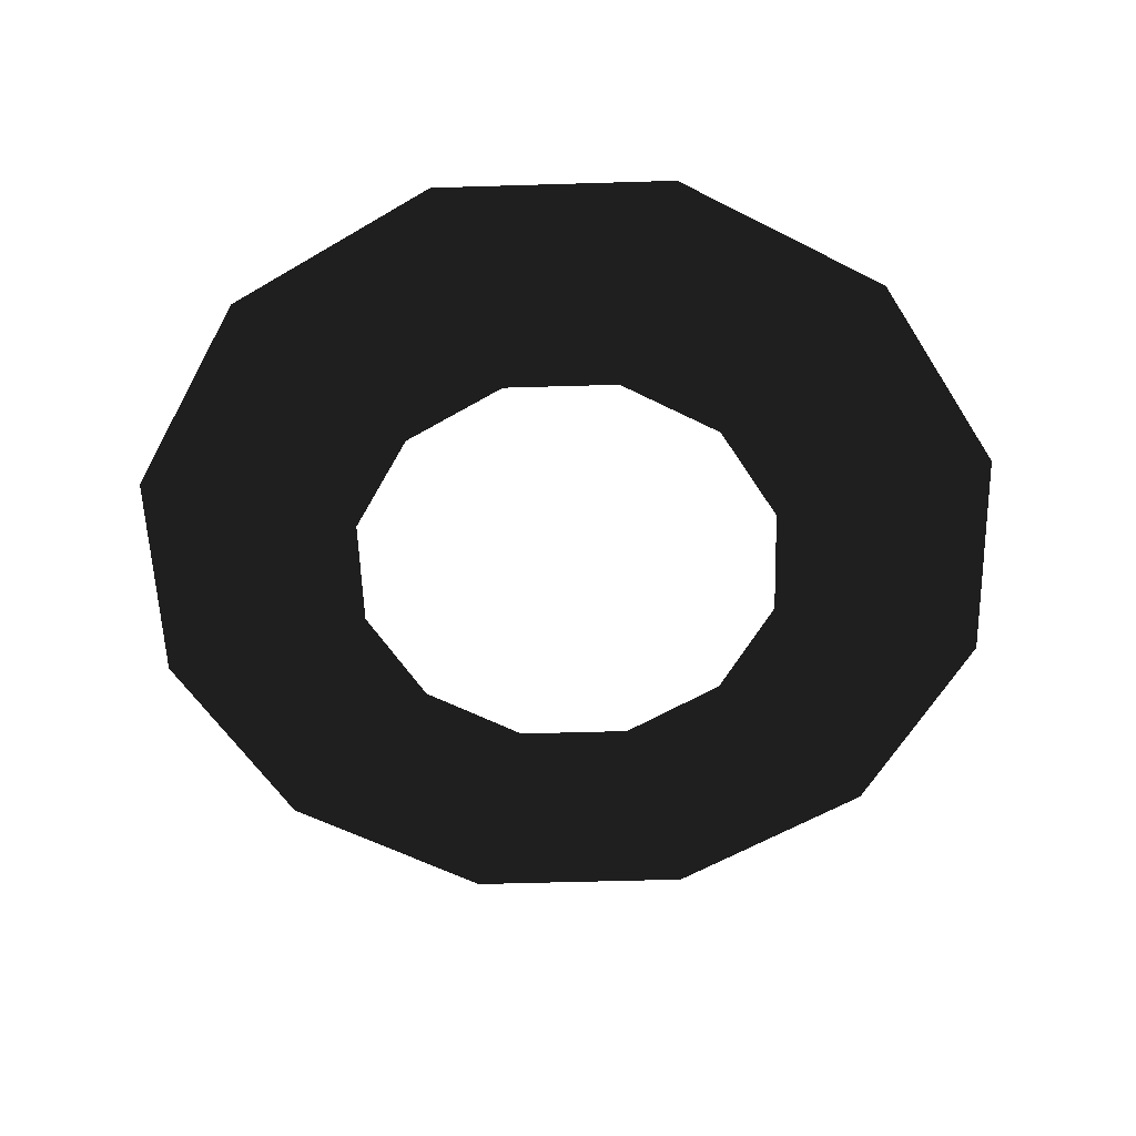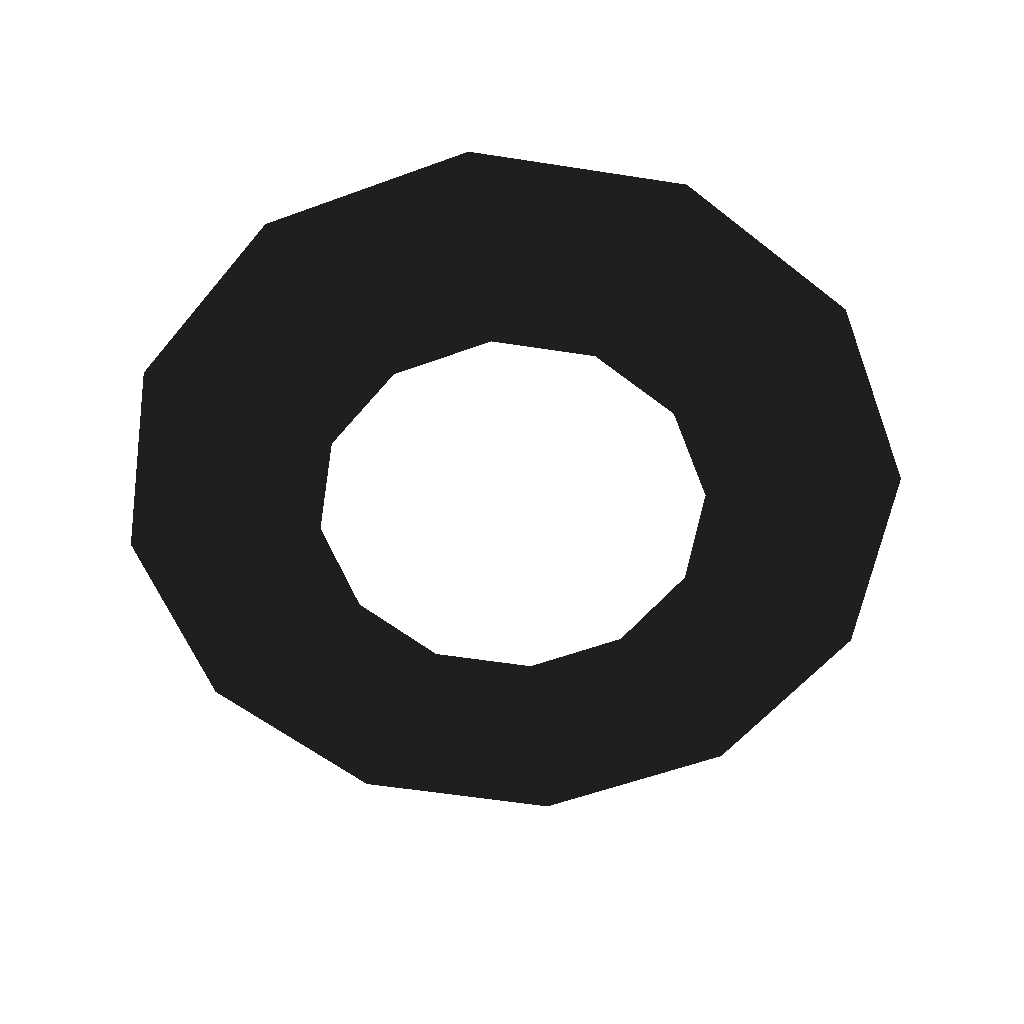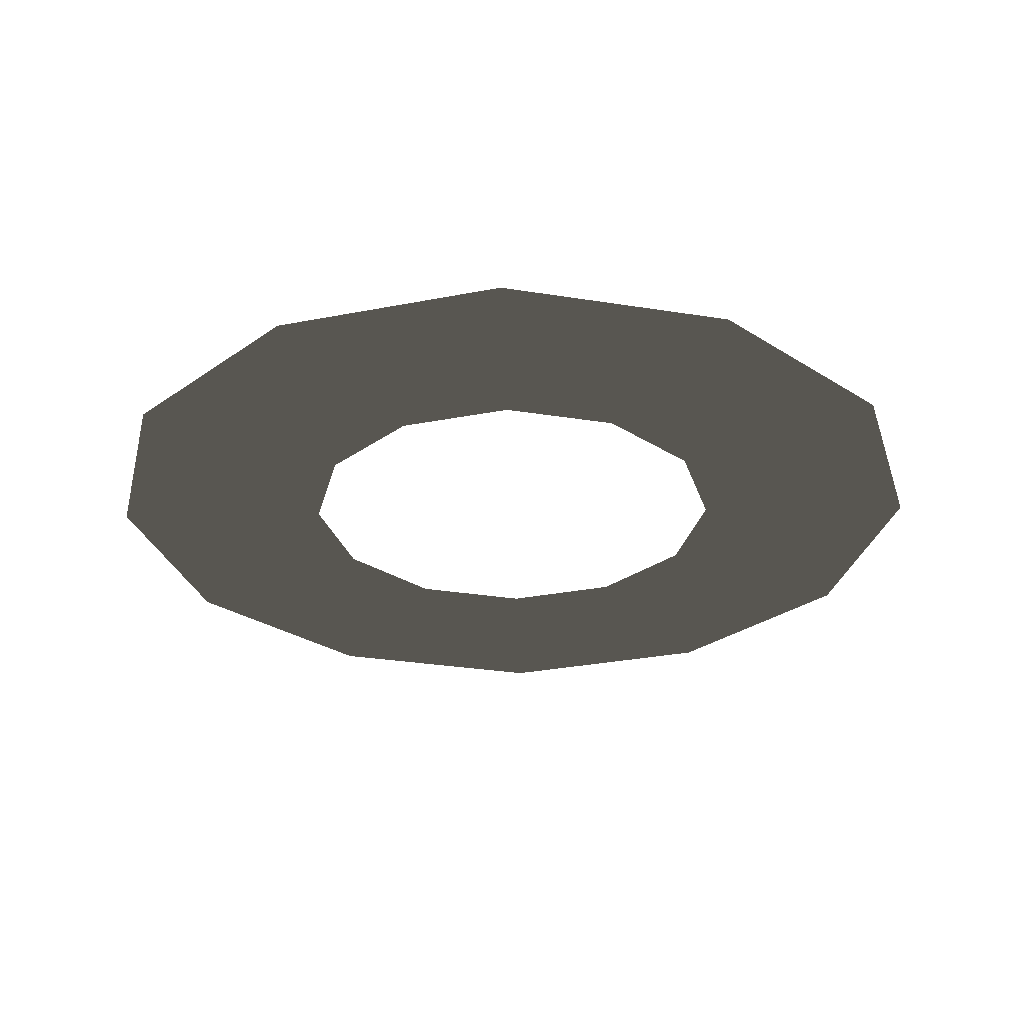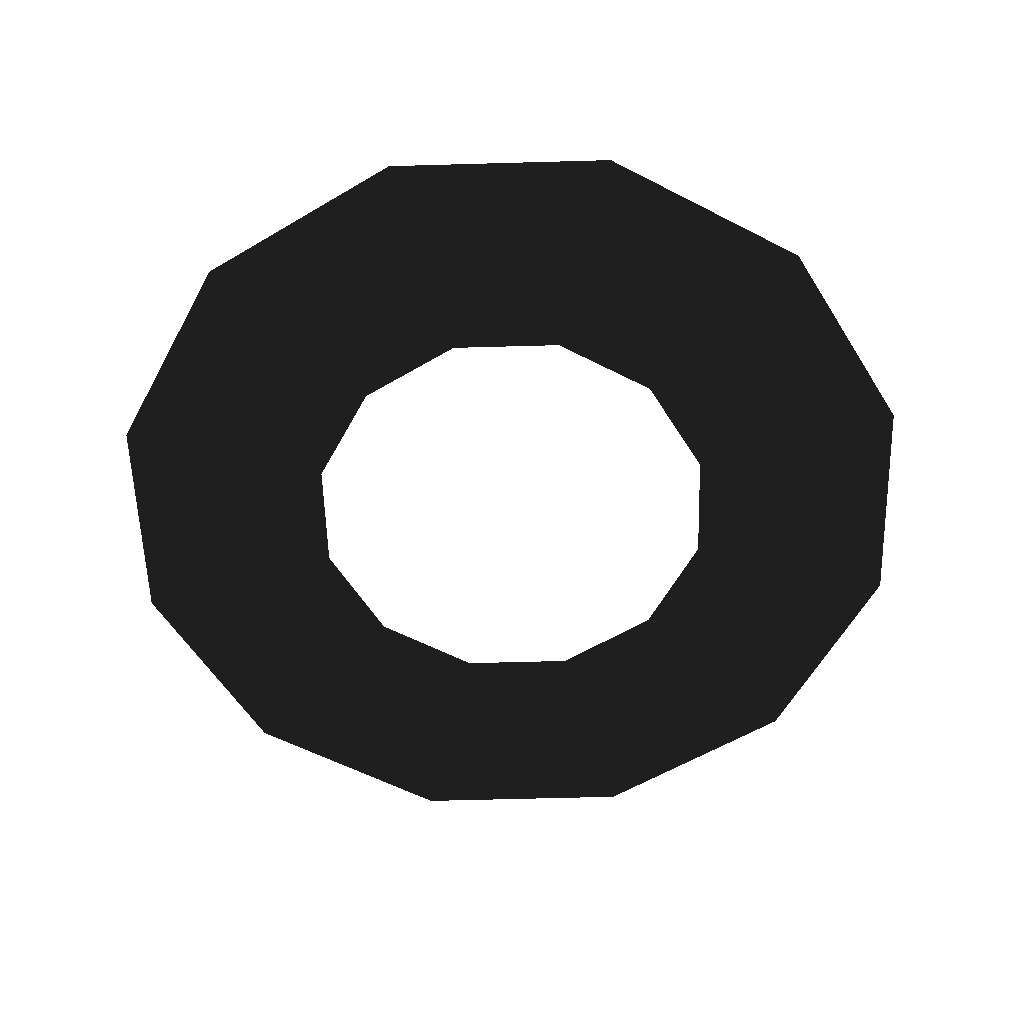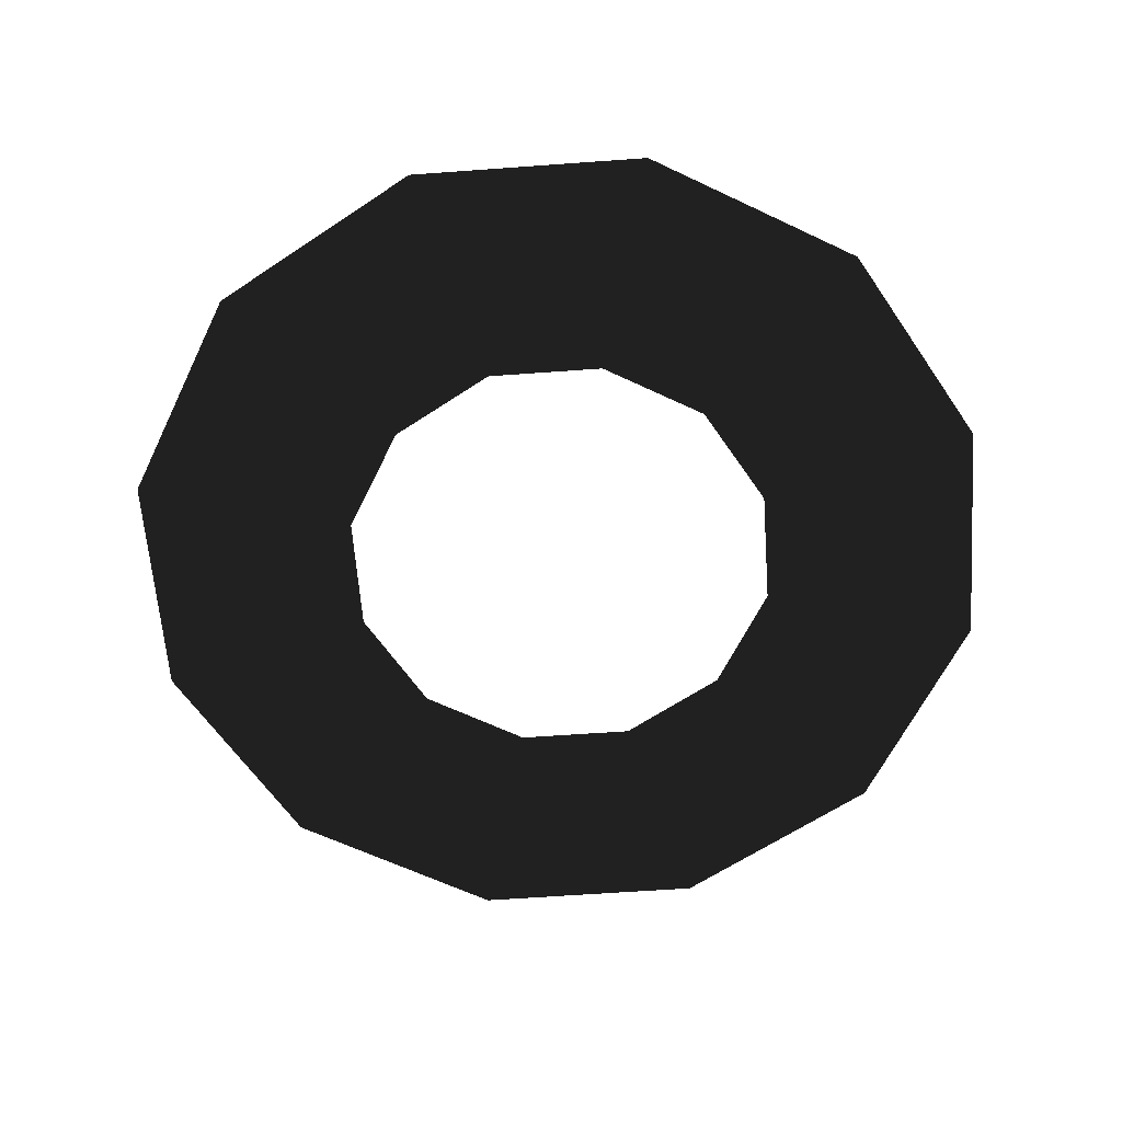
<metadata>
{"format":"obj","ext":"obj","renderer":"f3d","projection":"perspective","resolution":1024,"background":"white","views":[{"elev":-56.4,"azim":4.2,"up":"+Z"},{"elev":-57.3,"azim":-96.8,"up":"+Z"},{"elev":-29.0,"azim":-11.2,"up":"+Z"},{"elev":-57.4,"azim":-25.9,"up":"+Z"},{"elev":-62.2,"azim":156.6,"up":"+Z"}]}
</metadata>
<code>
o #ID571
v 0.002833 -0.00166 0.2393
v 0.001403 0.002906 0.2393
v 0.004159 0.000874 0.2393
v 0.001462 0.001477 0.2393
v 0.000419 -0.003193 0.2393
v 0.0008 0.00021 0.2393
v -0.000408 -0.000556 0.2393
v -0.002439 -0.003312 0.2393
v -0.001836 -0.000616 0.2393
v -0.003104 4.6e-05 0.2393
v -0.00387 0.001254 0.2393
v -0.004974 -0.001987 0.2393
v 0.002506 0.006147 0.2393
v 0.004039 0.003732 0.2393
v -2.8e-05 0.007472 0.2393
v 0.000636 0.004113 0.2393
v -0.002886 0.007352 0.2393
v -0.000631 0.004776 0.2393
v -0.00206 0.004716 0.2393
v -0.003267 0.00395 0.2393
v -0.005301 0.00582 0.2393
v -0.00393 0.002682 0.2393
v -0.006626 0.003285 0.2393
v -0.006506 0.000427 0.2393
f 1 2 3
f 2 1 4
f 4 1 5
f 4 5 6
f 6 5 7
f 7 5 8
f 7 8 9
f 9 8 10
f 10 8 11
f 11 8 12
f 3 13 14
f 13 3 15
f 15 3 2
f 15 2 16
f 15 16 17
f 17 16 18
f 17 18 19
f 17 19 20
f 17 20 21
f 21 20 22
f 21 22 11
f 21 11 23
f 23 11 12
f 23 12 24

</code>
